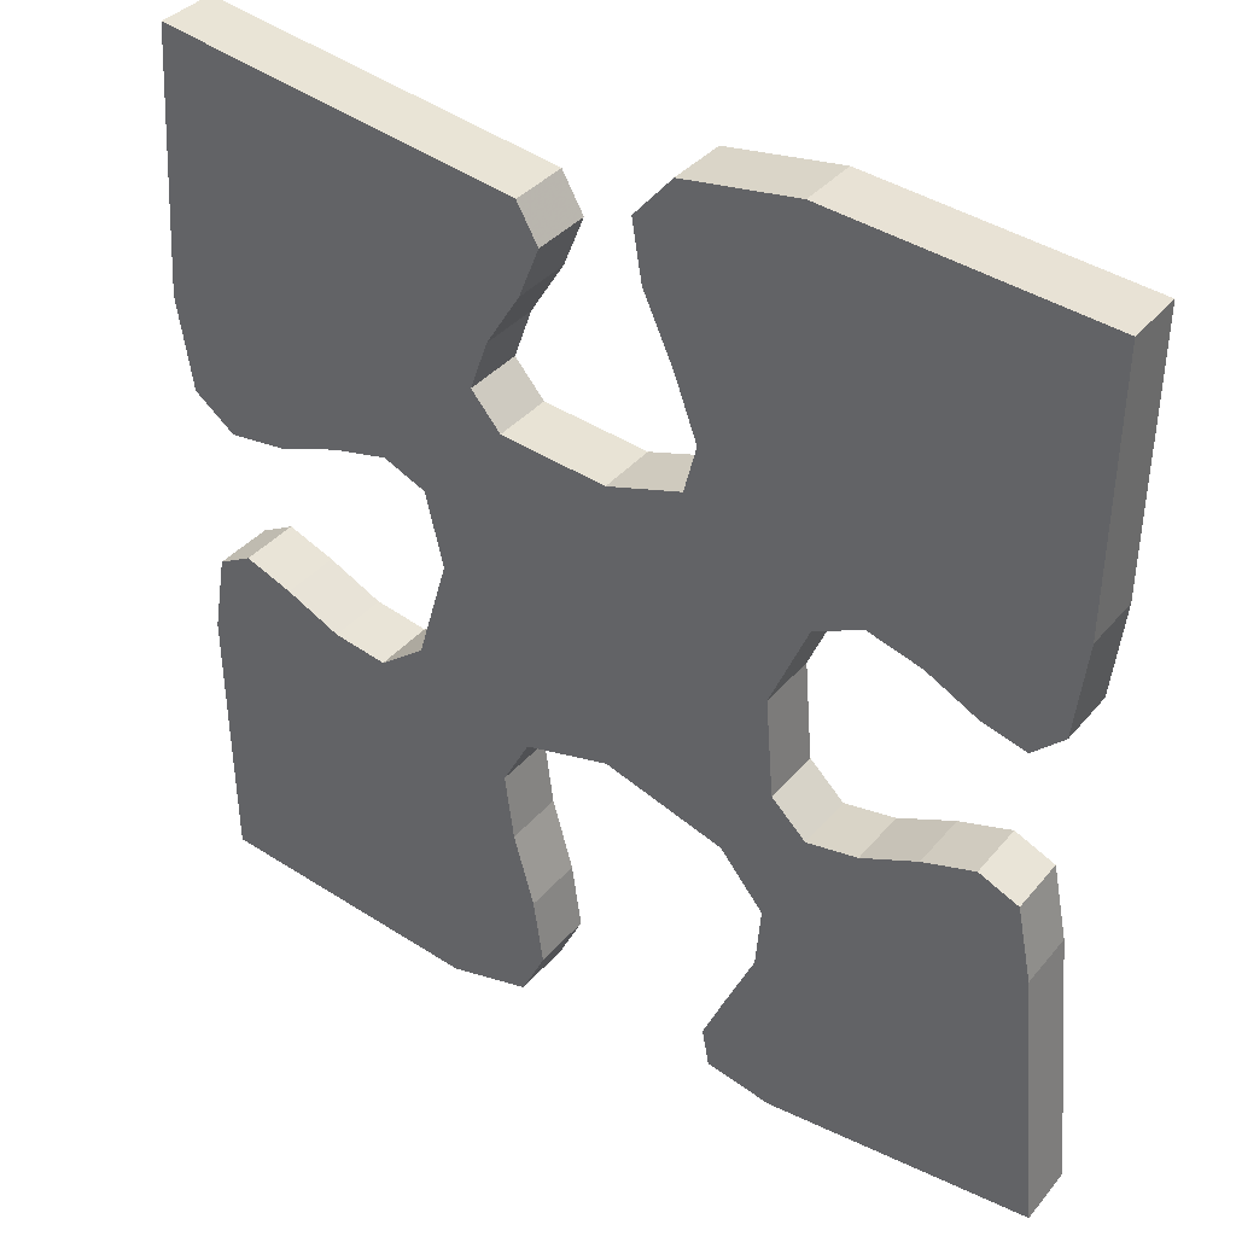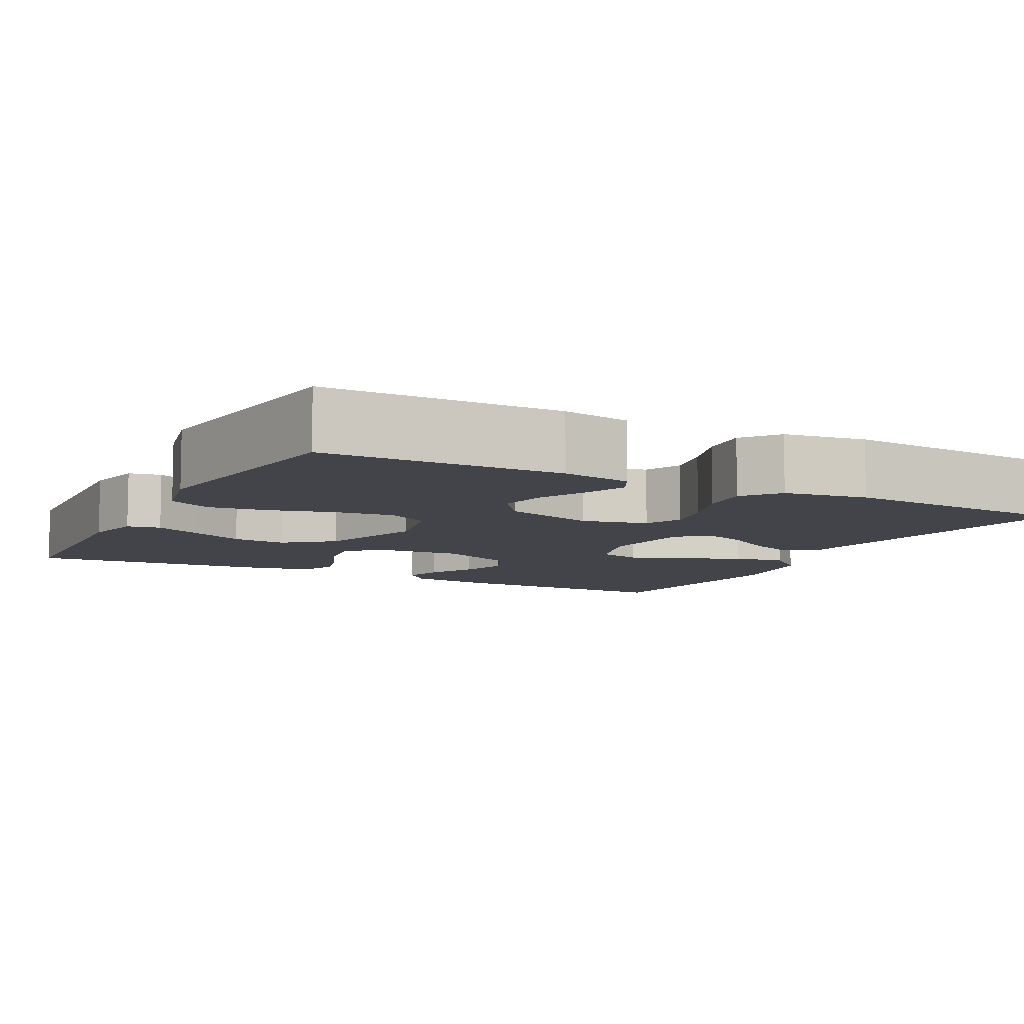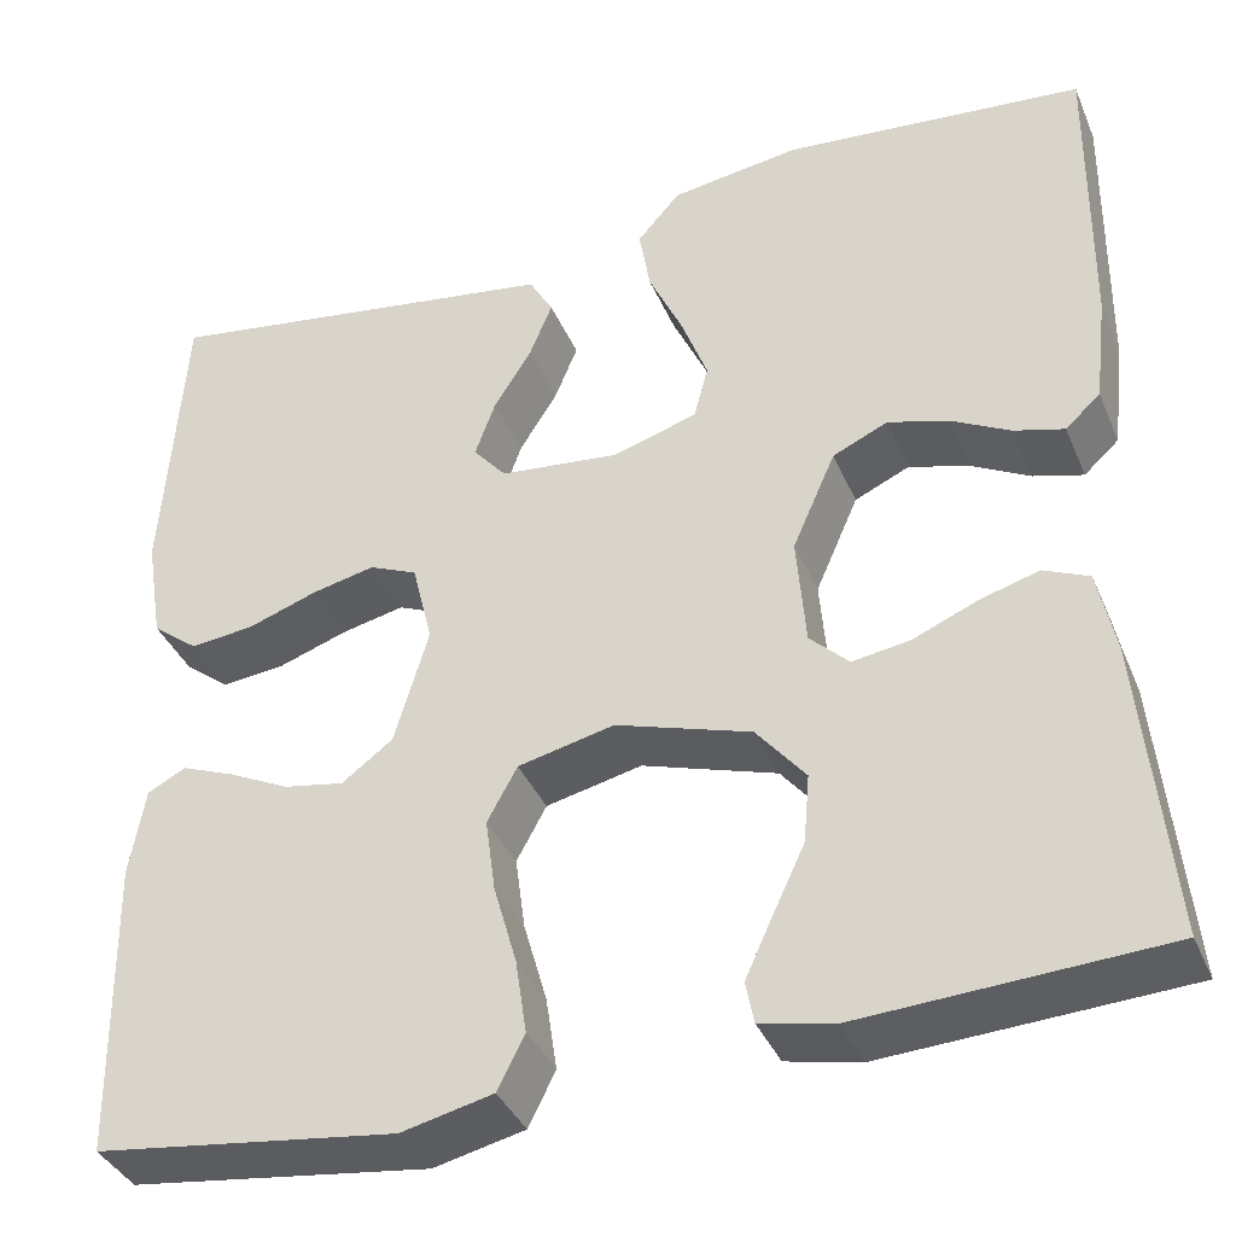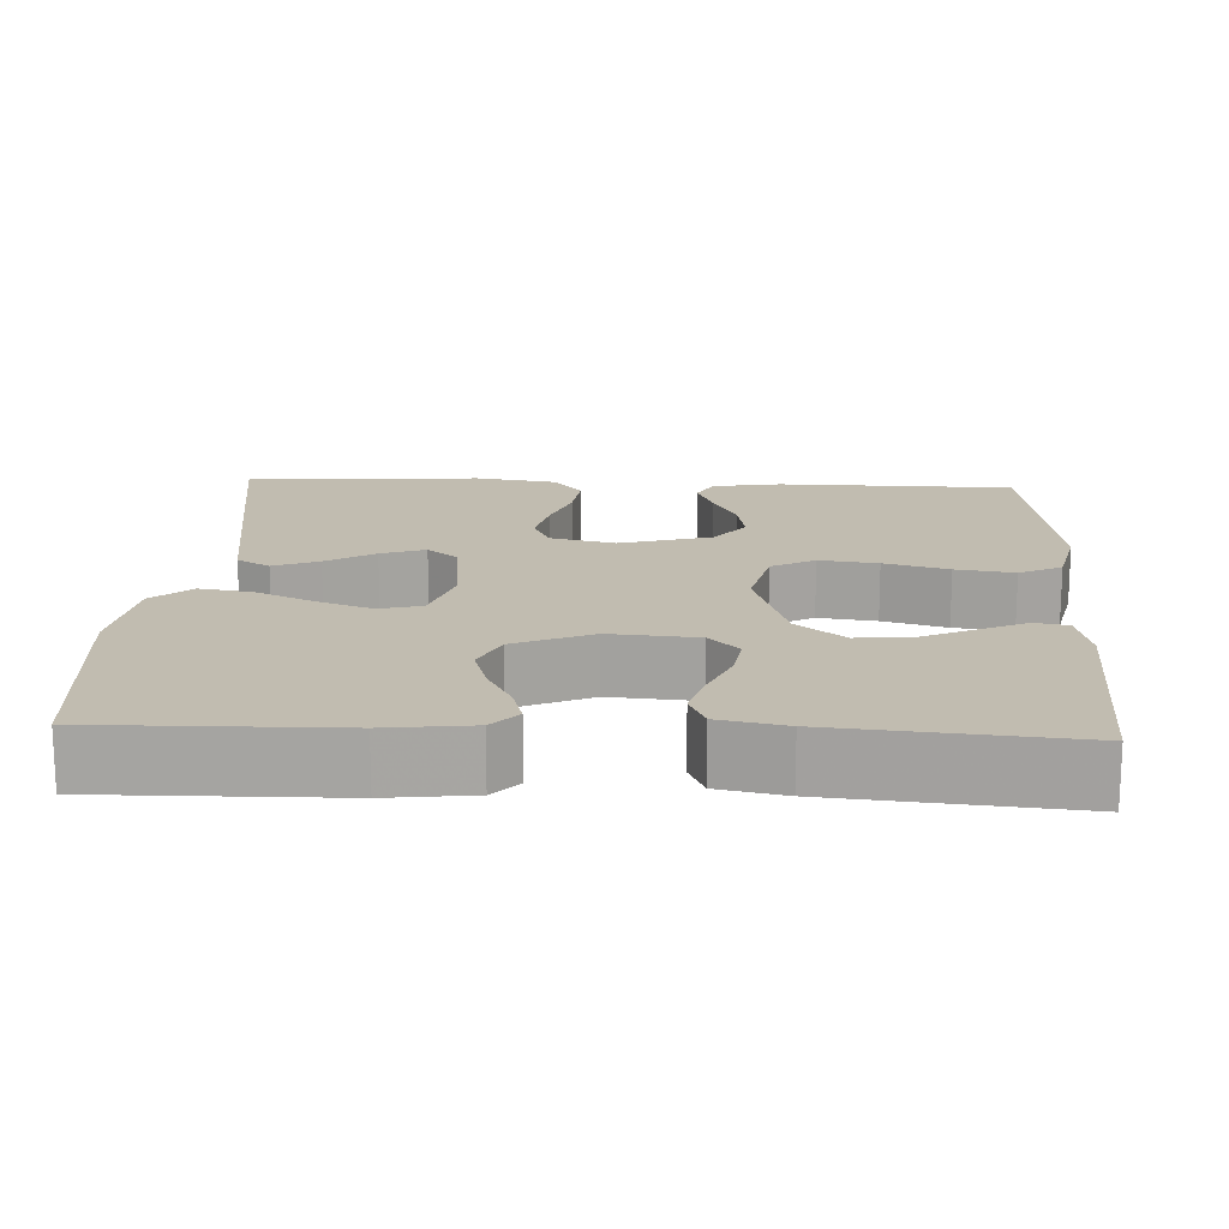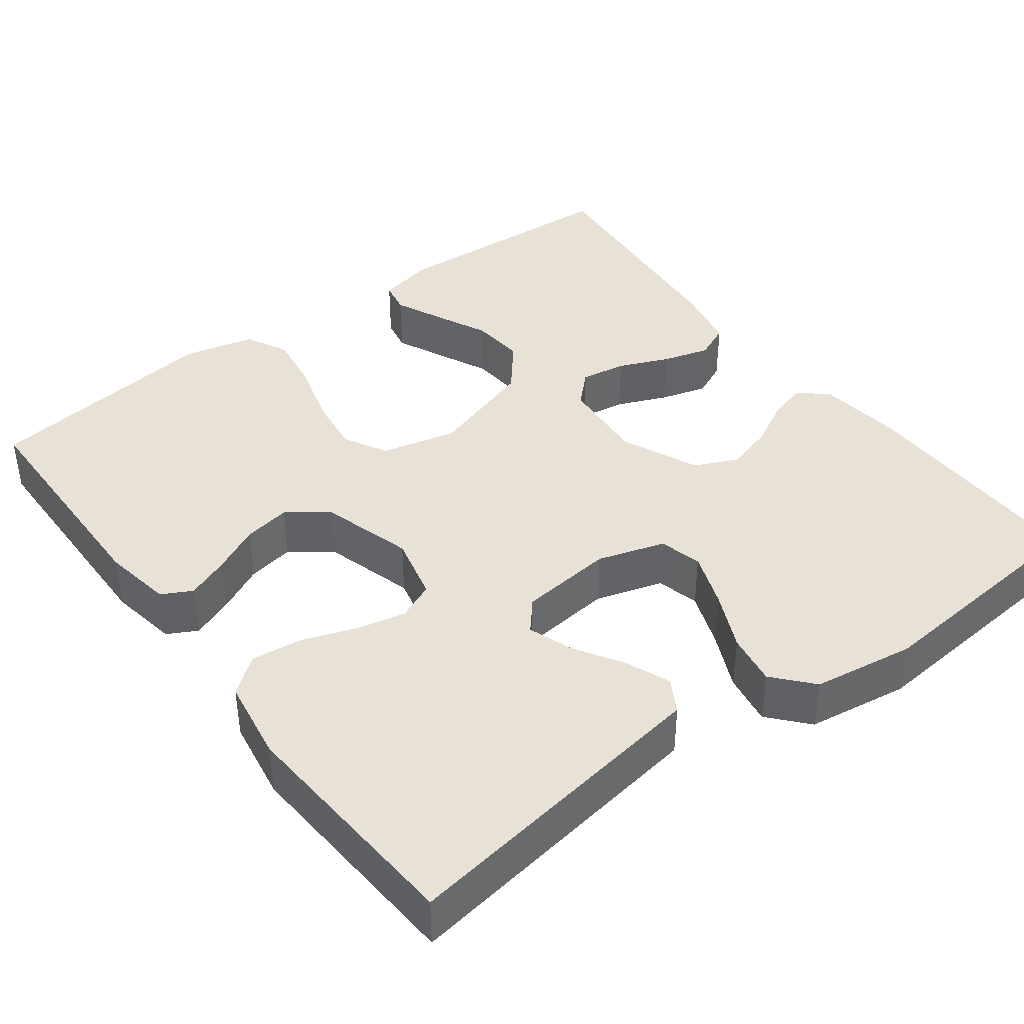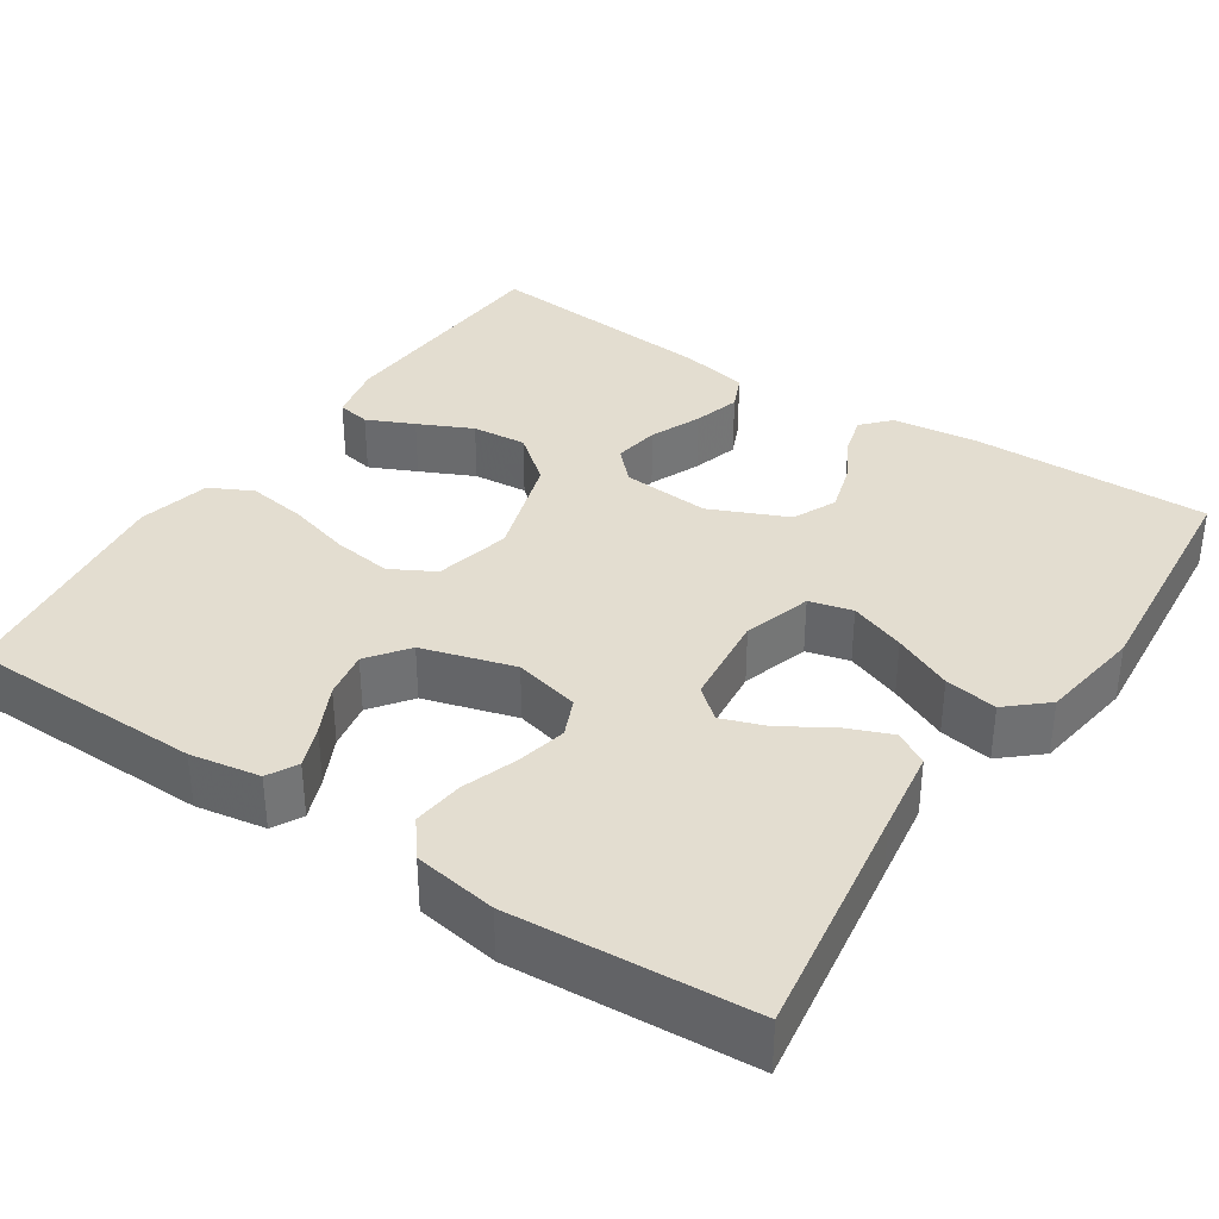
<metadata>
{"format":"obj","ext":"obj","renderer":"f3d","projection":"perspective","resolution":1024,"background":"white","views":[{"elev":36.5,"azim":34.4,"up":"+Z"},{"elev":-8.4,"azim":-117.8,"up":"+Y"},{"elev":-37.8,"azim":21.4,"up":"+Z"},{"elev":16.4,"azim":92.7,"up":"+Y"},{"elev":40.4,"azim":-36.8,"up":"+Y"},{"elev":35.6,"azim":-56.4,"up":"+Y"}]}
</metadata>
<code>
v 0.5 0.07 0.5
v 0.496 0.07 0.2
v 0.483 0.07 0.092
v 0.448 0.07 0.06
v 0.398 0.07 0.074
v 0.34 0.07 0.105
v 0.279 0.07 0.123
v 0.224 0.07 0.098
v 0.181 0.07 0
v 0.19 0.07 -0.111
v 0.229 0.07 -0.149
v 0.287 0.07 -0.14
v 0.351 0.07 -0.113
v 0.41 0.07 -0.096
v 0.455 0.07 -0.116
v 0.472 0.07 -0.2
v 0.5 0.07 -0.5
v 0.2 0.07 -0.516
v 0.127 0.07 -0.5
v 0.119 0.07 -0.458
v 0.146 0.07 -0.399
v 0.178 0.07 -0.331
v 0.184 0.07 -0.262
v 0.135 0.07 -0.202
v 0 0.07 -0.159
v -0.096 0.07 -0.181
v -0.126 0.07 -0.236
v -0.116 0.07 -0.31
v -0.093 0.07 -0.391
v -0.082 0.07 -0.465
v -0.109 0.07 -0.519
v -0.2 0.07 -0.54
v -0.5 0.07 -0.5
v -0.505 0.07 -0.2
v -0.49 0.07 -0.112
v -0.452 0.07 -0.092
v -0.399 0.07 -0.113
v -0.338 0.07 -0.143
v -0.278 0.07 -0.154
v -0.227 0.07 -0.116
v -0.193 0.07 0
v -0.213 0.07 0.083
v -0.261 0.07 0.104
v -0.324 0.07 0.09
v -0.393 0.07 0.066
v -0.457 0.07 0.059
v -0.503 0.07 0.095
v -0.52 0.07 0.2
v -0.5 0.07 0.5
v -0.2 0.07 0.454
v -0.095 0.07 0.438
v -0.071 0.07 0.396
v -0.094 0.07 0.339
v -0.132 0.07 0.278
v -0.152 0.07 0.222
v -0.119 0.07 0.183
v 0 0.07 0.17
v 0.085 0.07 0.196
v 0.099 0.07 0.25
v 0.073 0.07 0.32
v 0.039 0.07 0.394
v 0.028 0.07 0.46
v 0.071 0.07 0.509
v 0.2 0.07 0.528
v 0.5 0 0.5
v 0.496 0 0.2
v 0.483 0 0.092
v 0.448 0 0.06
v 0.398 0 0.074
v 0.34 0 0.105
v 0.279 0 0.123
v 0.224 0 0.098
v 0.181 0 0
v 0.19 0 -0.111
v 0.229 0 -0.149
v 0.287 0 -0.14
v 0.351 0 -0.113
v 0.41 0 -0.096
v 0.455 0 -0.116
v 0.472 0 -0.2
v 0.5 0 -0.5
v 0.2 0 -0.516
v 0.127 0 -0.5
v 0.119 0 -0.458
v 0.146 0 -0.399
v 0.178 0 -0.331
v 0.184 0 -0.262
v 0.135 0 -0.202
v 0 0 -0.159
v -0.096 0 -0.181
v -0.126 0 -0.236
v -0.116 0 -0.31
v -0.093 0 -0.391
v -0.082 0 -0.465
v -0.109 0 -0.519
v -0.2 0 -0.54
v -0.5 0 -0.5
v -0.505 0 -0.2
v -0.49 0 -0.112
v -0.452 0 -0.092
v -0.399 0 -0.113
v -0.338 0 -0.143
v -0.278 0 -0.154
v -0.227 0 -0.116
v -0.193 0 0
v -0.213 0 0.083
v -0.261 0 0.104
v -0.324 0 0.09
v -0.393 0 0.066
v -0.457 0 0.059
v -0.503 0 0.095
v -0.52 0 0.2
v -0.5 0 0.5
v -0.2 0 0.454
v -0.095 0 0.438
v -0.071 0 0.396
v -0.094 0 0.339
v -0.132 0 0.278
v -0.152 0 0.222
v -0.119 0 0.183
v 0 0 0.17
v 0.085 0 0.196
v 0.099 0 0.25
v 0.073 0 0.32
v 0.039 0 0.394
v 0.028 0 0.46
v 0.071 0 0.509
v 0.2 0 0.528
f 4 5 6
f 3 4 6
f 2 3 6
f 1 2 6
f 64 1 6
f 63 64 6
f 62 63 6
f 61 62 6
f 60 61 6
f 59 60 6 7
f 58 59 7 8
f 57 58 8 9
f 56 57 9 10
f 52 53 54
f 51 52 54
f 50 51 54
f 50 54 55
f 49 50 55
f 48 49 55
f 47 48 55
f 46 47 55
f 45 46 55
f 44 45 55
f 43 44 55 56
f 36 37 38
f 35 36 38
f 34 35 38
f 33 34 38
f 32 33 38
f 31 32 38
f 30 31 38
f 29 30 38
f 28 29 38
f 27 28 38 39
f 26 27 39 40
f 20 21 22
f 19 20 22
f 18 19 22
f 17 18 22
f 16 17 22
f 15 16 22
f 14 15 22
f 13 14 22
f 12 13 22
f 11 12 22 23
f 10 11 23 24
f 42 43 56
f 10 24 25
f 56 10 25
f 42 56 25
f 41 42 25
f 25 26 40 41
f 70 69 68
f 70 68 67
f 70 67 66
f 70 66 65
f 70 65 128
f 70 128 127
f 70 127 126
f 70 126 125
f 70 125 124
f 71 70 124 123
f 72 71 123 122
f 73 72 122 121
f 74 73 121 120
f 118 117 116
f 118 116 115
f 118 115 114
f 119 118 114
f 119 114 113
f 119 113 112
f 119 112 111
f 119 111 110
f 119 110 109
f 119 109 108
f 120 119 108 107
f 102 101 100
f 102 100 99
f 102 99 98
f 102 98 97
f 102 97 96
f 102 96 95
f 102 95 94
f 102 94 93
f 102 93 92
f 103 102 92 91
f 104 103 91 90
f 86 85 84
f 86 84 83
f 86 83 82
f 86 82 81
f 86 81 80
f 86 80 79
f 86 79 78
f 86 78 77
f 86 77 76
f 87 86 76 75
f 88 87 75 74
f 120 107 106
f 89 88 74
f 89 74 120
f 89 120 106
f 89 106 105
f 105 104 90 89
f 1 65 66 2
f 2 66 67 3
f 3 67 68 4
f 4 68 69 5
f 5 69 70 6
f 6 70 71 7
f 7 71 72 8
f 8 72 73 9
f 9 73 74 10
f 10 74 75 11
f 11 75 76 12
f 12 76 77 13
f 13 77 78 14
f 14 78 79 15
f 15 79 80 16
f 16 80 81 17
f 17 81 82 18
f 18 82 83 19
f 19 83 84 20
f 20 84 85 21
f 21 85 86 22
f 22 86 87 23
f 23 87 88 24
f 24 88 89 25
f 25 89 90 26
f 26 90 91 27
f 27 91 92 28
f 28 92 93 29
f 29 93 94 30
f 30 94 95 31
f 31 95 96 32
f 32 96 97 33
f 33 97 98 34
f 34 98 99 35
f 35 99 100 36
f 36 100 101 37
f 37 101 102 38
f 38 102 103 39
f 39 103 104 40
f 40 104 105 41
f 41 105 106 42
f 42 106 107 43
f 43 107 108 44
f 44 108 109 45
f 45 109 110 46
f 46 110 111 47
f 47 111 112 48
f 48 112 113 49
f 49 113 114 50
f 50 114 115 51
f 51 115 116 52
f 52 116 117 53
f 53 117 118 54
f 54 118 119 55
f 55 119 120 56
f 56 120 121 57
f 57 121 122 58
f 58 122 123 59
f 59 123 124 60
f 60 124 125 61
f 61 125 126 62
f 62 126 127 63
f 63 127 128 64
f 64 128 65 1

</code>
